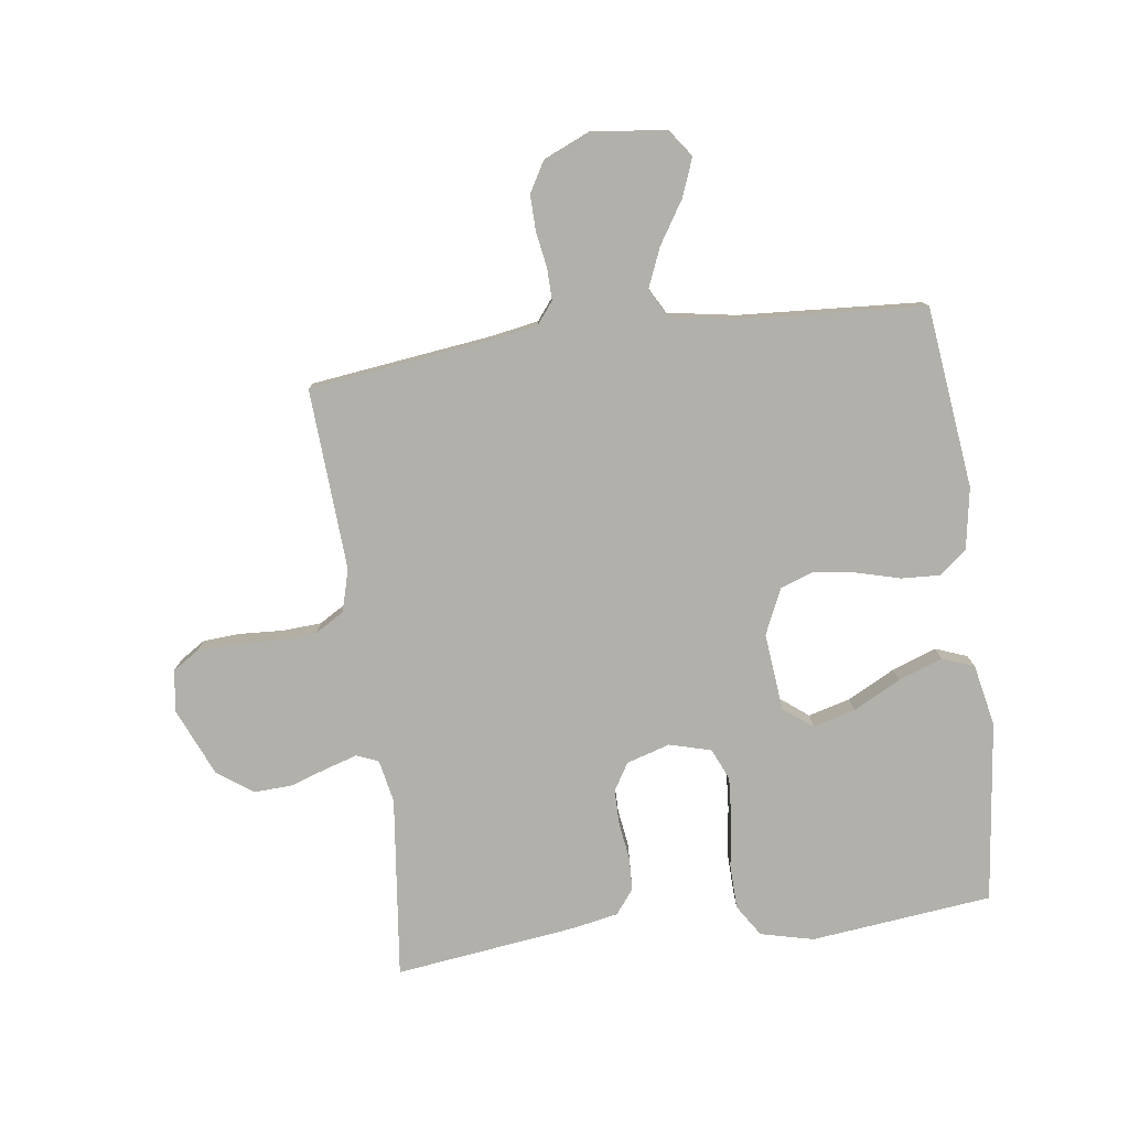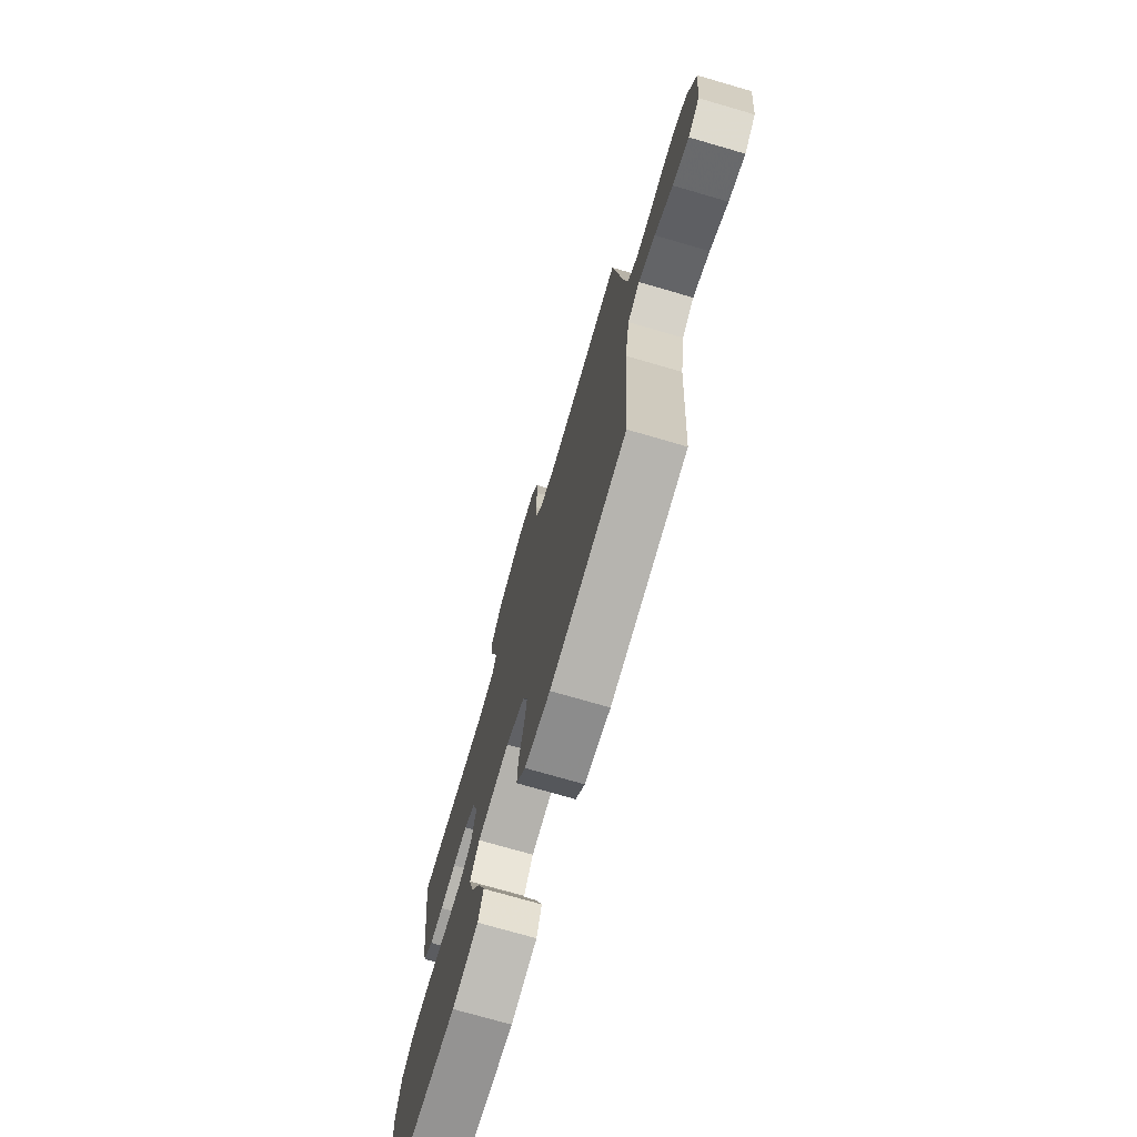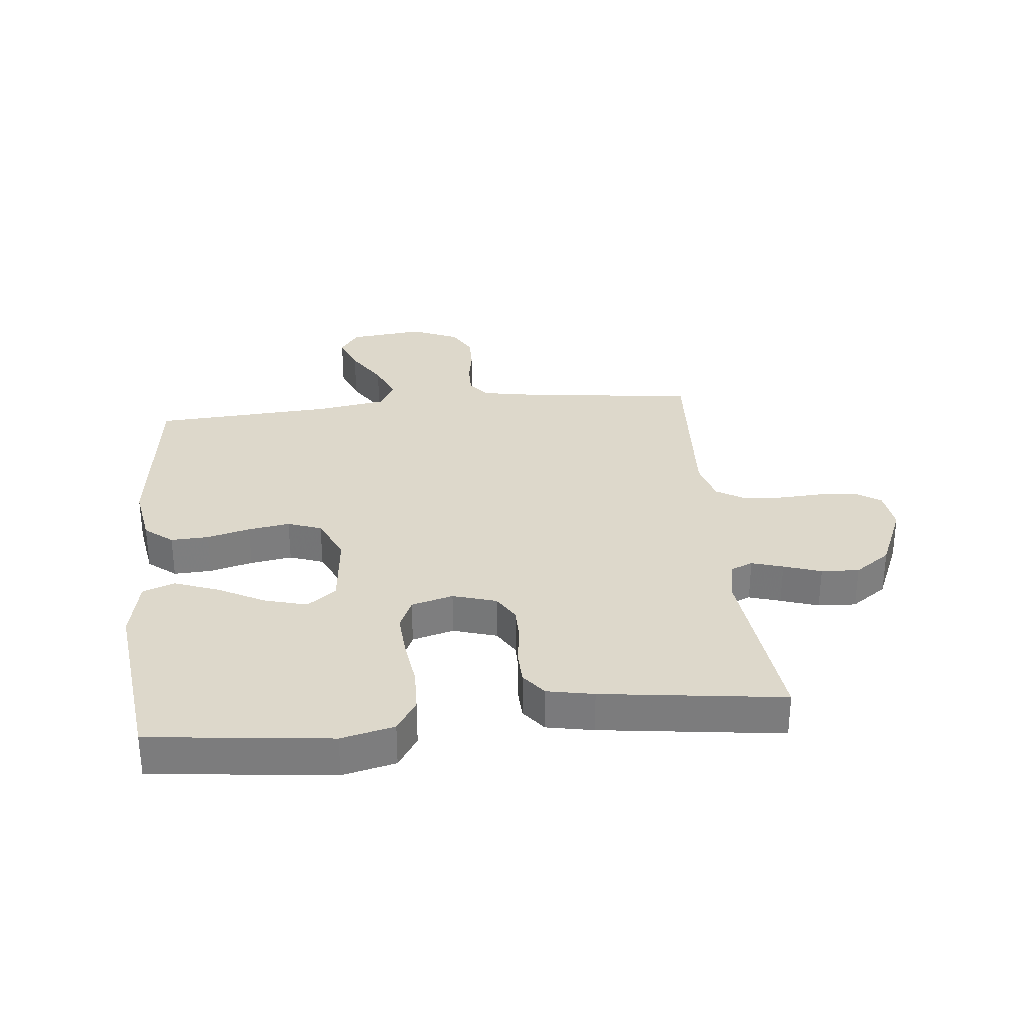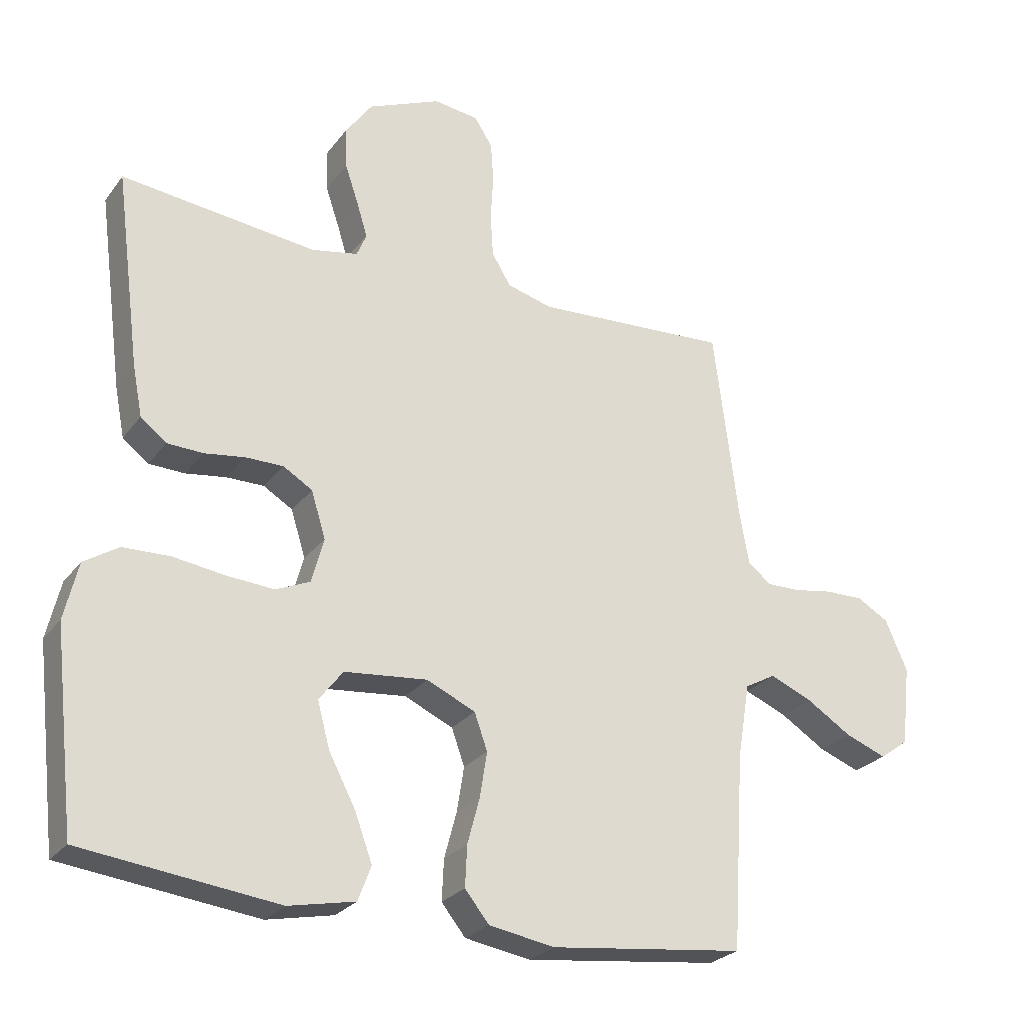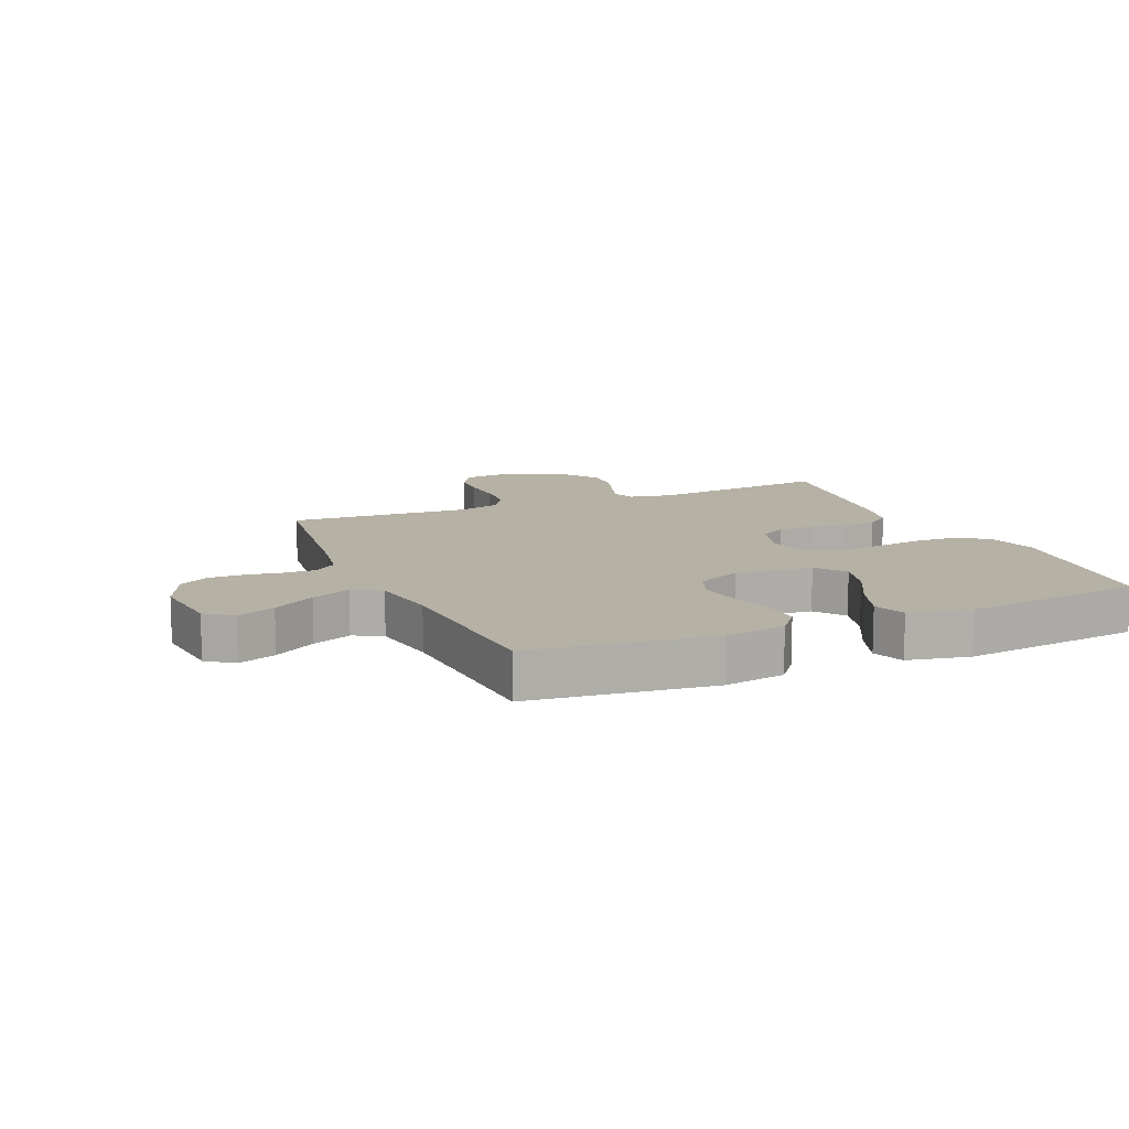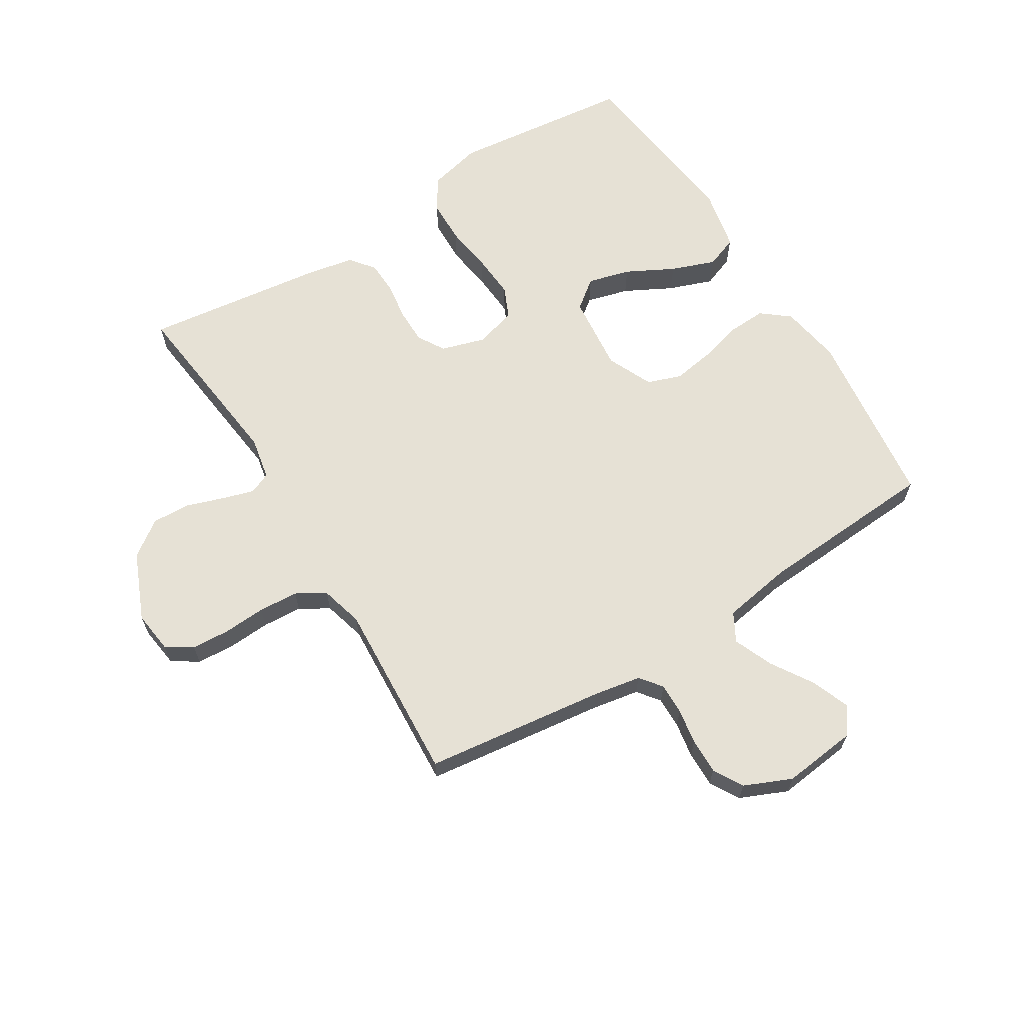
<metadata>
{"format":"obj","ext":"obj","renderer":"f3d","projection":"perspective","resolution":1024,"background":"white","views":[{"elev":-78.5,"azim":97.6,"up":"+Y"},{"elev":-73.7,"azim":73.8,"up":"+Z"},{"elev":31.1,"azim":-95.8,"up":"+Y"},{"elev":-26.1,"azim":-28.4,"up":"+Z"},{"elev":12.0,"azim":156.8,"up":"+Y"},{"elev":64.8,"azim":58.2,"up":"+Y"}]}
</metadata>
<code>
v 0.5 0.07 0.5
v 0.538 0.07 0.2
v 0.552 0.07 0.122
v 0.588 0.07 0.094
v 0.64 0.07 0.095
v 0.699 0.07 0.105
v 0.758 0.07 0.106
v 0.807 0.07 0.078
v 0.841 0.07 0
v 0.827 0.07 -0.123
v 0.783 0.07 -0.155
v 0.72 0.07 -0.131
v 0.65 0.07 -0.087
v 0.585 0.07 -0.06
v 0.538 0.07 -0.086
v 0.519 0.07 -0.2
v 0.5 0.07 -0.5
v 0.2 0.07 -0.536
v 0.099 0.07 -0.519
v 0.062 0.07 -0.473
v 0.065 0.07 -0.41
v 0.084 0.07 -0.339
v 0.095 0.07 -0.27
v 0.075 0.07 -0.214
v 0 0.07 -0.18
v -0.128 0.07 -0.193
v -0.165 0.07 -0.241
v -0.146 0.07 -0.311
v -0.105 0.07 -0.389
v -0.078 0.07 -0.462
v -0.098 0.07 -0.515
v -0.2 0.07 -0.536
v -0.5 0.07 -0.5
v -0.534 0.07 -0.2
v -0.513 0.07 -0.112
v -0.46 0.07 -0.078
v -0.387 0.07 -0.076
v -0.308 0.07 -0.087
v -0.235 0.07 -0.092
v -0.183 0.07 -0.069
v -0.164 0.07 0
v -0.186 0.07 0.072
v -0.231 0.07 0.099
v -0.289 0.07 0.099
v -0.351 0.07 0.09
v -0.406 0.07 0.092
v -0.446 0.07 0.123
v -0.461 0.07 0.2
v -0.5 0.07 0.5
v -0.2 0.07 0.466
v -0.129 0.07 0.48
v -0.114 0.07 0.516
v -0.13 0.07 0.568
v -0.151 0.07 0.63
v -0.154 0.07 0.693
v -0.112 0.07 0.752
v 0 0.07 0.8
v 0.069 0.07 0.791
v 0.097 0.07 0.748
v 0.101 0.07 0.686
v 0.097 0.07 0.615
v 0.101 0.07 0.549
v 0.13 0.07 0.501
v 0.2 0.07 0.482
v 0.5 0 0.5
v 0.538 0 0.2
v 0.552 0 0.122
v 0.588 0 0.094
v 0.64 0 0.095
v 0.699 0 0.105
v 0.758 0 0.106
v 0.807 0 0.078
v 0.841 0 0
v 0.827 0 -0.123
v 0.783 0 -0.155
v 0.72 0 -0.131
v 0.65 0 -0.087
v 0.585 0 -0.06
v 0.538 0 -0.086
v 0.519 0 -0.2
v 0.5 0 -0.5
v 0.2 0 -0.536
v 0.099 0 -0.519
v 0.062 0 -0.473
v 0.065 0 -0.41
v 0.084 0 -0.339
v 0.095 0 -0.27
v 0.075 0 -0.214
v 0 0 -0.18
v -0.128 0 -0.193
v -0.165 0 -0.241
v -0.146 0 -0.311
v -0.105 0 -0.389
v -0.078 0 -0.462
v -0.098 0 -0.515
v -0.2 0 -0.536
v -0.5 0 -0.5
v -0.534 0 -0.2
v -0.513 0 -0.112
v -0.46 0 -0.078
v -0.387 0 -0.076
v -0.308 0 -0.087
v -0.235 0 -0.092
v -0.183 0 -0.069
v -0.164 0 0
v -0.186 0 0.072
v -0.231 0 0.099
v -0.289 0 0.099
v -0.351 0 0.09
v -0.406 0 0.092
v -0.446 0 0.123
v -0.461 0 0.2
v -0.5 0 0.5
v -0.2 0 0.466
v -0.129 0 0.48
v -0.114 0 0.516
v -0.13 0 0.568
v -0.151 0 0.63
v -0.154 0 0.693
v -0.112 0 0.752
v 0 0 0.8
v 0.069 0 0.791
v 0.097 0 0.748
v 0.101 0 0.686
v 0.097 0 0.615
v 0.101 0 0.549
v 0.13 0 0.501
v 0.2 0 0.482
f 59 60 61
f 58 59 61
f 57 58 61
f 56 57 61
f 55 56 61
f 54 55 61
f 53 54 61
f 52 53 61 62
f 51 52 62 63
f 48 49 50
f 47 48 50
f 46 47 50
f 45 46 50
f 44 45 50
f 51 63 64
f 50 51 64
f 44 50 64
f 43 44 64
f 36 37 38
f 35 36 38
f 34 35 38
f 33 34 38
f 32 33 38
f 31 32 38
f 30 31 38
f 29 30 38
f 28 29 38
f 27 28 38 39
f 26 27 39 40
f 20 21 22
f 19 20 22
f 18 19 22
f 17 18 22
f 16 17 22
f 15 16 22 23
f 14 15 23 24
f 11 12 13
f 10 11 13
f 9 10 13
f 8 9 13
f 7 8 13
f 6 7 13
f 5 6 13
f 4 5 13 14
f 14 24 25
f 4 14 25
f 3 4 25
f 64 1 2
f 43 64 2
f 42 43 2
f 26 40 41
f 25 26 41
f 25 41 42
f 3 25 42
f 2 3 42
f 125 124 123
f 125 123 122
f 125 122 121
f 125 121 120
f 125 120 119
f 125 119 118
f 125 118 117
f 126 125 117 116
f 127 126 116 115
f 114 113 112
f 114 112 111
f 114 111 110
f 114 110 109
f 114 109 108
f 128 127 115
f 128 115 114
f 128 114 108
f 128 108 107
f 102 101 100
f 102 100 99
f 102 99 98
f 102 98 97
f 102 97 96
f 102 96 95
f 102 95 94
f 102 94 93
f 102 93 92
f 103 102 92 91
f 104 103 91 90
f 86 85 84
f 86 84 83
f 86 83 82
f 86 82 81
f 86 81 80
f 87 86 80 79
f 88 87 79 78
f 77 76 75
f 77 75 74
f 77 74 73
f 77 73 72
f 77 72 71
f 77 71 70
f 77 70 69
f 78 77 69 68
f 89 88 78
f 89 78 68
f 89 68 67
f 66 65 128
f 66 128 107
f 66 107 106
f 105 104 90
f 105 90 89
f 106 105 89
f 106 89 67
f 106 67 66
f 1 65 66 2
f 2 66 67 3
f 3 67 68 4
f 4 68 69 5
f 5 69 70 6
f 6 70 71 7
f 7 71 72 8
f 8 72 73 9
f 9 73 74 10
f 10 74 75 11
f 11 75 76 12
f 12 76 77 13
f 13 77 78 14
f 14 78 79 15
f 15 79 80 16
f 16 80 81 17
f 17 81 82 18
f 18 82 83 19
f 19 83 84 20
f 20 84 85 21
f 21 85 86 22
f 22 86 87 23
f 23 87 88 24
f 24 88 89 25
f 25 89 90 26
f 26 90 91 27
f 27 91 92 28
f 28 92 93 29
f 29 93 94 30
f 30 94 95 31
f 31 95 96 32
f 32 96 97 33
f 33 97 98 34
f 34 98 99 35
f 35 99 100 36
f 36 100 101 37
f 37 101 102 38
f 38 102 103 39
f 39 103 104 40
f 40 104 105 41
f 41 105 106 42
f 42 106 107 43
f 43 107 108 44
f 44 108 109 45
f 45 109 110 46
f 46 110 111 47
f 47 111 112 48
f 48 112 113 49
f 49 113 114 50
f 50 114 115 51
f 51 115 116 52
f 52 116 117 53
f 53 117 118 54
f 54 118 119 55
f 55 119 120 56
f 56 120 121 57
f 57 121 122 58
f 58 122 123 59
f 59 123 124 60
f 60 124 125 61
f 61 125 126 62
f 62 126 127 63
f 63 127 128 64
f 64 128 65 1

</code>
